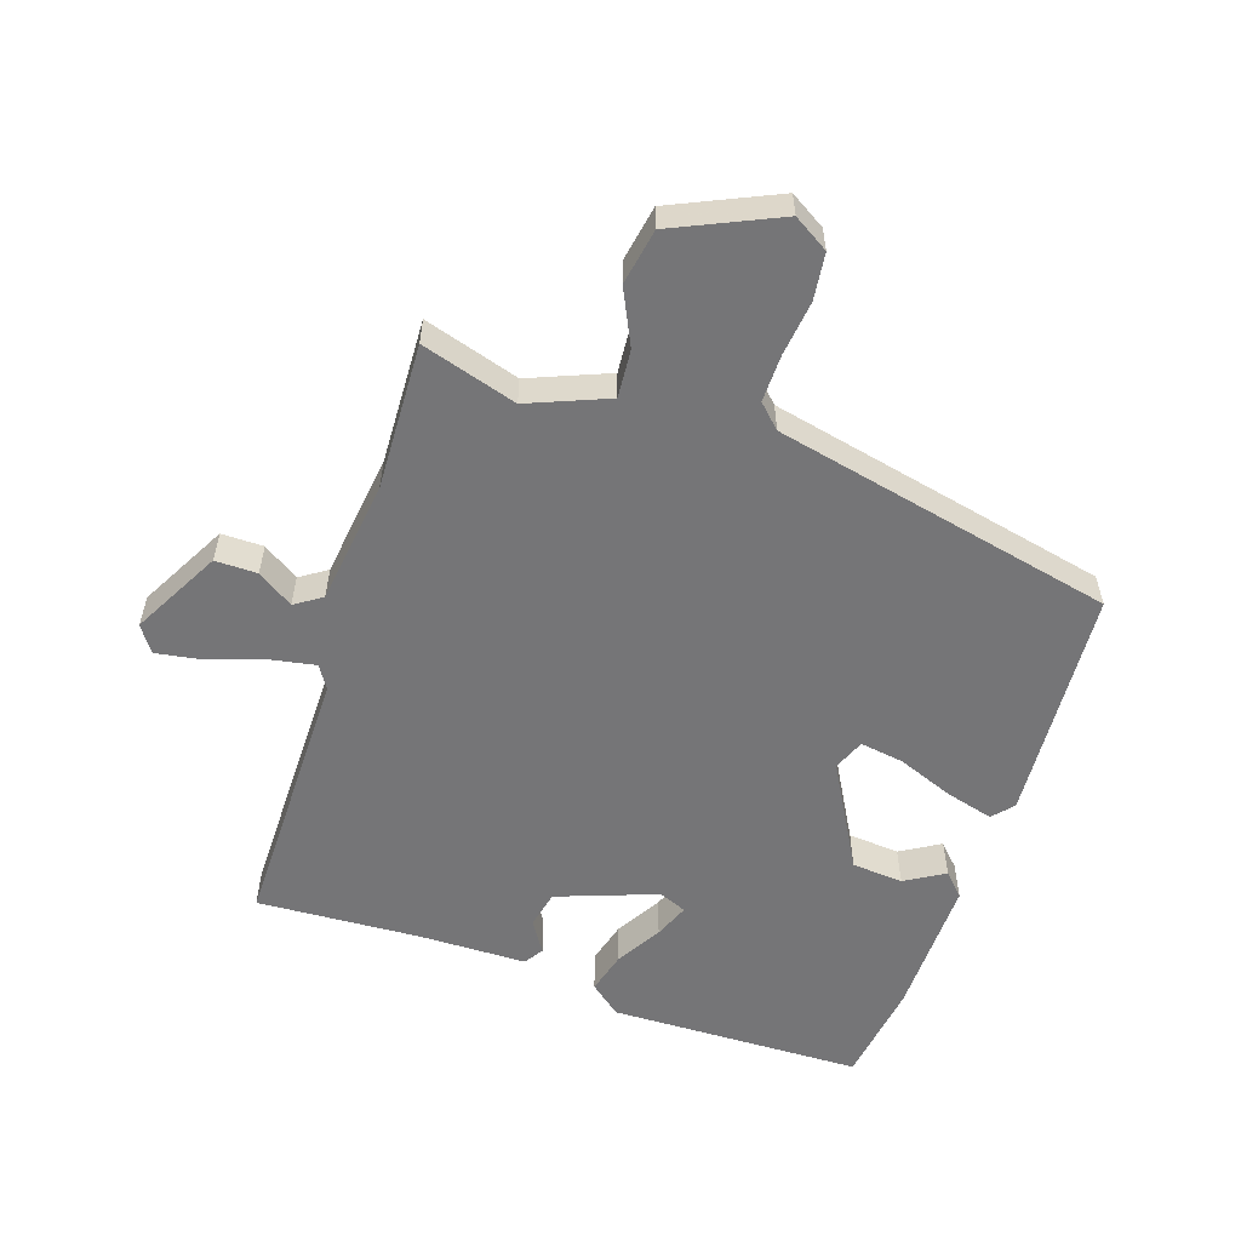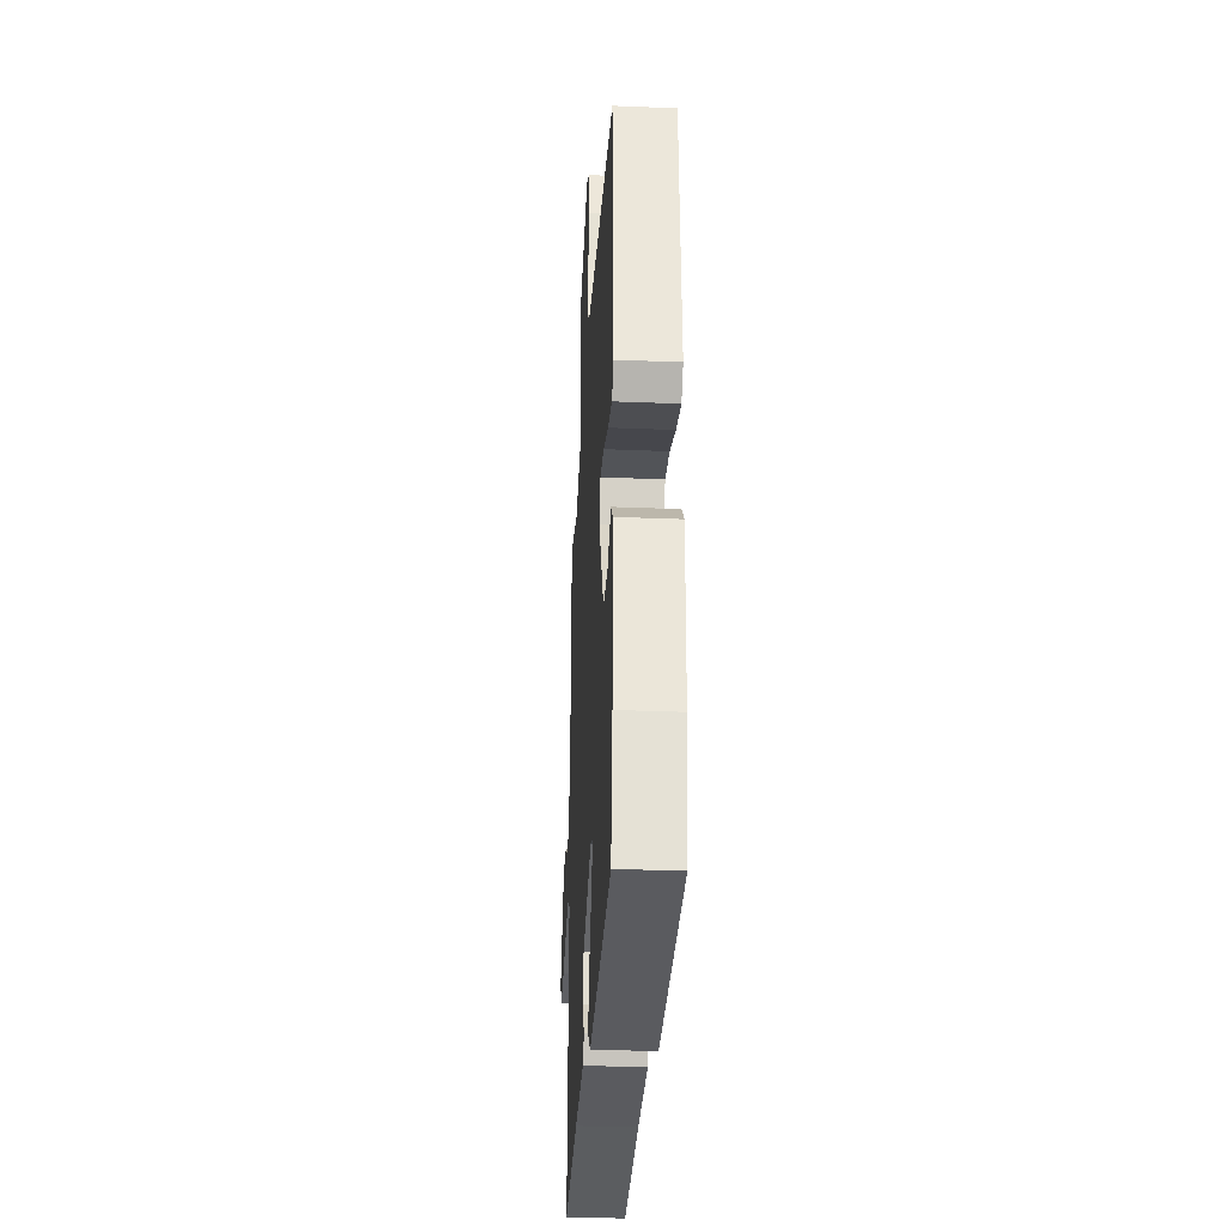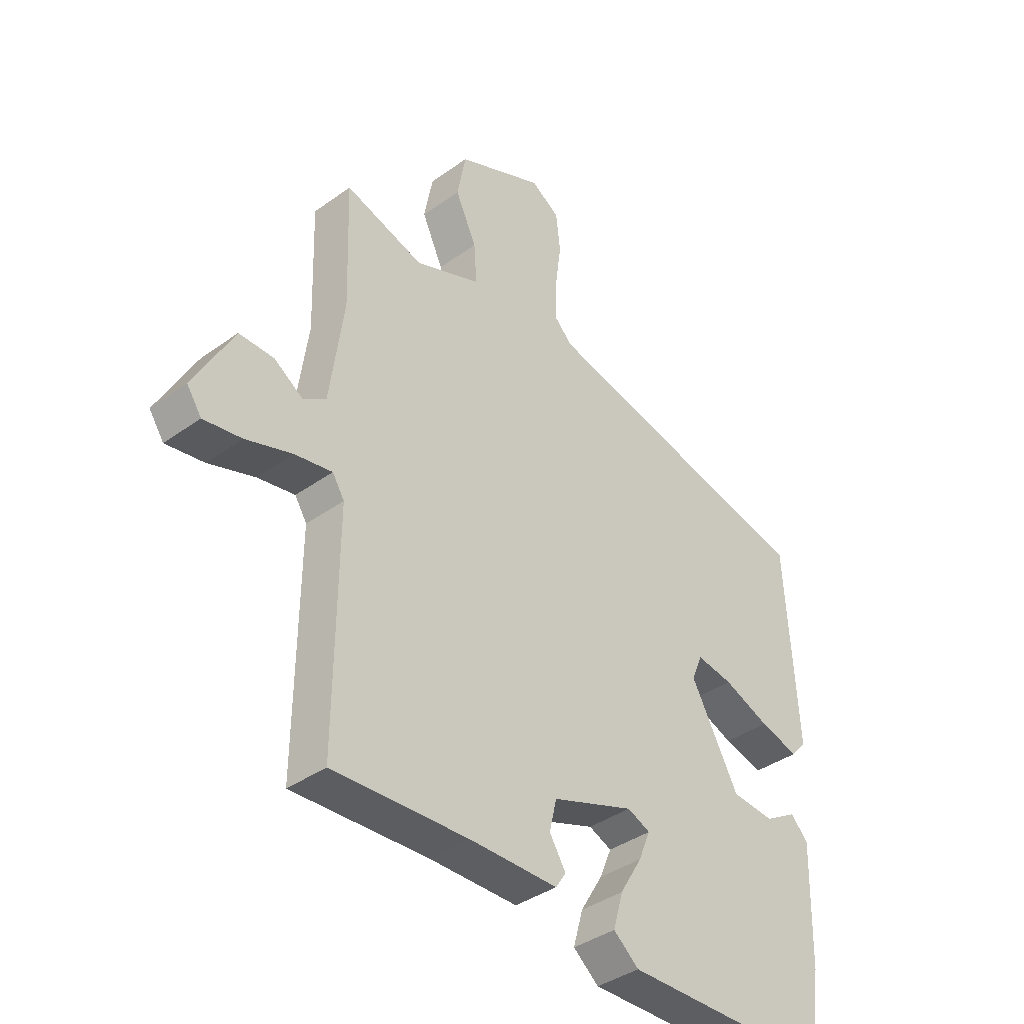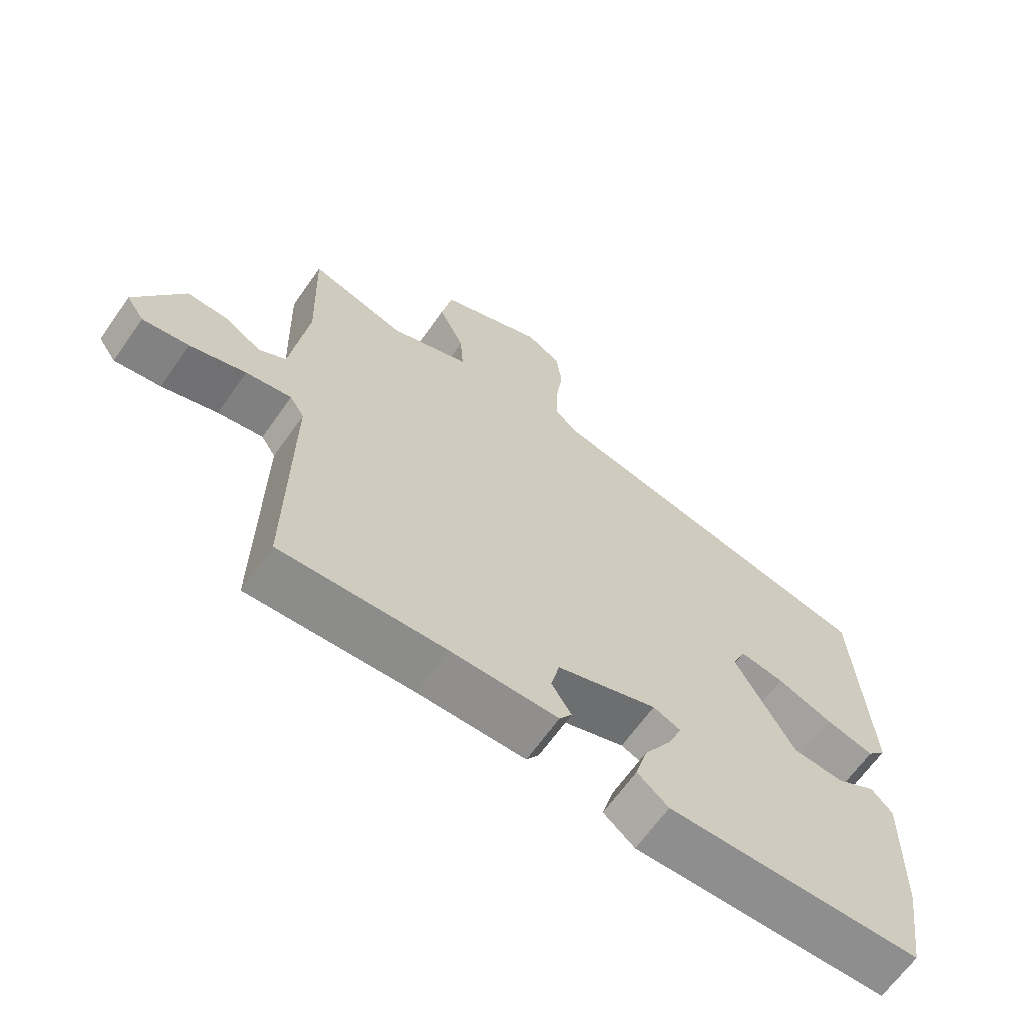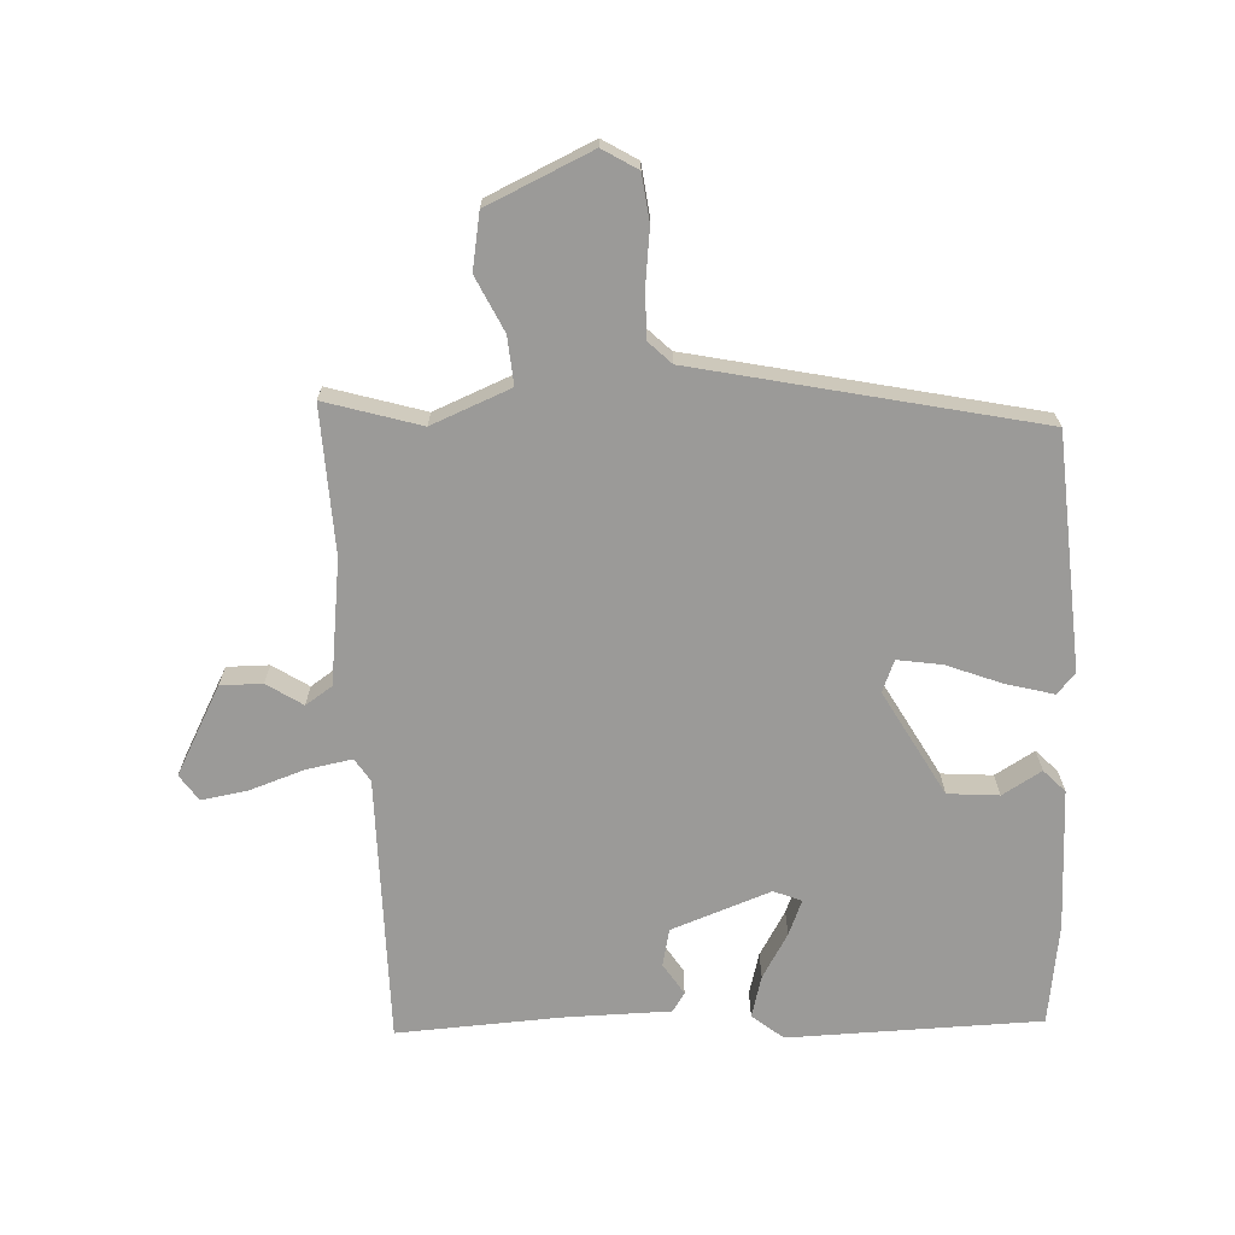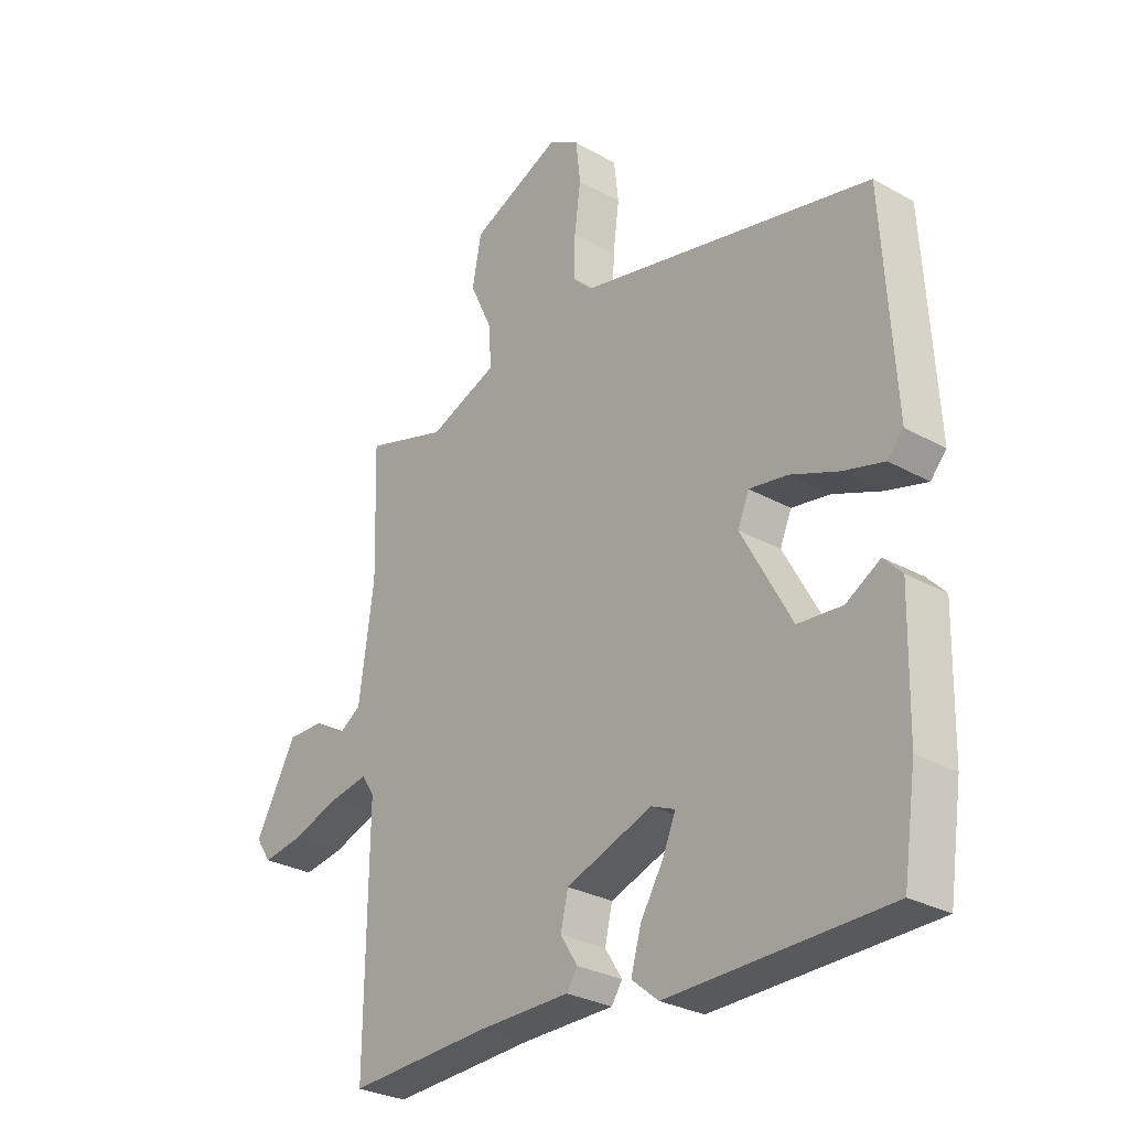
<metadata>
{"format":"obj","ext":"obj","renderer":"f3d","projection":"perspective","resolution":1024,"background":"white","views":[{"elev":-56.6,"azim":-18.0,"up":"+Y"},{"elev":-32.6,"azim":86.8,"up":"+Z"},{"elev":-38.5,"azim":-47.8,"up":"+Z"},{"elev":-65.5,"azim":-35.1,"up":"+Z"},{"elev":-69.3,"azim":3.3,"up":"+Y"},{"elev":-28.9,"azim":50.1,"up":"+Z"}]}
</metadata>
<code>
v -0.5 0.07 0.5
v -0.355 0.07 0.455
v -0.234 0.07 0.503
v -0.239 0.07 0.576
v -0.278 0.07 0.66
v -0.262 0.07 0.745
v -0.102 0.07 0.816
v -0.049 0.07 0.783
v -0.041 0.07 0.712
v -0.052 0.07 0.628
v -0.054 0.07 0.556
v -0.02 0.07 0.522
v 0.498 0.07 0.405
v 0.519 0.07 0.047
v 0.491 0.07 0.016
v 0.419 0.07 0.036
v 0.334 0.07 0.07
v 0.267 0.07 0.081
v 0.247 0.07 0.033
v 0.335 0.07 -0.128
v 0.413 0.07 -0.135
v 0.473 0.07 -0.1
v 0.505 0.07 -0.134
v 0.5 0.07 -0.349
v 0.477 0.07 -0.504
v 0.092 0.07 -0.51
v 0.045 0.07 -0.471
v 0.063 0.07 -0.407
v 0.104 0.07 -0.339
v 0.126 0.07 -0.286
v 0.084 0.07 -0.268
v -0.068 0.07 -0.322
v -0.081 0.07 -0.379
v -0.051 0.07 -0.427
v -0.07 0.07 -0.456
v -0.233 0.07 -0.457
v -0.482 0.07 -0.469
v -0.478 0.07 -0.061
v -0.5 0.07 -0.026
v -0.569 0.07 -0.038
v -0.654 0.07 -0.066
v -0.724 0.07 -0.077
v -0.751 0.07 -0.037
v -0.678 0.07 0.097
v -0.614 0.07 0.096
v -0.56 0.07 0.06
v -0.519 0.07 0.087
v -0.493 0.07 0.276
v -0.5 0 0.5
v -0.355 0 0.455
v -0.234 0 0.503
v -0.239 0 0.576
v -0.278 0 0.66
v -0.262 0 0.745
v -0.102 0 0.816
v -0.049 0 0.783
v -0.041 0 0.712
v -0.052 0 0.628
v -0.054 0 0.556
v -0.02 0 0.522
v 0.498 0 0.405
v 0.519 0 0.047
v 0.491 0 0.016
v 0.419 0 0.036
v 0.334 0 0.07
v 0.267 0 0.081
v 0.247 0 0.033
v 0.335 0 -0.128
v 0.413 0 -0.135
v 0.473 0 -0.1
v 0.505 0 -0.134
v 0.5 0 -0.349
v 0.477 0 -0.504
v 0.092 0 -0.51
v 0.045 0 -0.471
v 0.063 0 -0.407
v 0.104 0 -0.339
v 0.126 0 -0.286
v 0.084 0 -0.268
v -0.068 0 -0.322
v -0.081 0 -0.379
v -0.051 0 -0.427
v -0.07 0 -0.456
v -0.233 0 -0.457
v -0.482 0 -0.469
v -0.478 0 -0.061
v -0.5 0 -0.026
v -0.569 0 -0.038
v -0.654 0 -0.066
v -0.724 0 -0.077
v -0.751 0 -0.037
v -0.678 0 0.097
v -0.614 0 0.096
v -0.56 0 0.06
v -0.519 0 0.087
v -0.493 0 0.276
f 44 45 46
f 43 44 46
f 42 43 46
f 41 42 46
f 40 41 46
f 39 40 46 47
f 38 39 47 48
f 36 37 38
f 36 38 48
f 35 36 48
f 34 35 48
f 33 34 48
f 27 28 29
f 26 27 29
f 25 26 29
f 24 25 29
f 23 24 29
f 22 23 29
f 21 22 29
f 20 21 29 30
f 19 20 30 31
f 15 16 17
f 14 15 17
f 13 14 17
f 12 13 17
f 11 12 17 18
f 8 9 10
f 7 8 10
f 6 7 10
f 5 6 10
f 4 5 10
f 3 4 10 11
f 19 31 32
f 18 19 32
f 11 18 32
f 3 11 32
f 2 3 32
f 32 33 48
f 2 32 48
f 1 2 48
f 94 93 92
f 94 92 91
f 94 91 90
f 94 90 89
f 94 89 88
f 95 94 88 87
f 96 95 87 86
f 86 85 84
f 96 86 84
f 96 84 83
f 96 83 82
f 96 82 81
f 77 76 75
f 77 75 74
f 77 74 73
f 77 73 72
f 77 72 71
f 77 71 70
f 77 70 69
f 78 77 69 68
f 79 78 68 67
f 65 64 63
f 65 63 62
f 65 62 61
f 65 61 60
f 66 65 60 59
f 58 57 56
f 58 56 55
f 58 55 54
f 58 54 53
f 58 53 52
f 59 58 52 51
f 80 79 67
f 80 67 66
f 80 66 59
f 80 59 51
f 80 51 50
f 96 81 80
f 96 80 50
f 96 50 49
f 1 49 50 2
f 2 50 51 3
f 3 51 52 4
f 4 52 53 5
f 5 53 54 6
f 6 54 55 7
f 7 55 56 8
f 8 56 57 9
f 9 57 58 10
f 10 58 59 11
f 11 59 60 12
f 12 60 61 13
f 13 61 62 14
f 14 62 63 15
f 15 63 64 16
f 16 64 65 17
f 17 65 66 18
f 18 66 67 19
f 19 67 68 20
f 20 68 69 21
f 21 69 70 22
f 22 70 71 23
f 23 71 72 24
f 24 72 73 25
f 25 73 74 26
f 26 74 75 27
f 27 75 76 28
f 28 76 77 29
f 29 77 78 30
f 30 78 79 31
f 31 79 80 32
f 32 80 81 33
f 33 81 82 34
f 34 82 83 35
f 35 83 84 36
f 36 84 85 37
f 37 85 86 38
f 38 86 87 39
f 39 87 88 40
f 40 88 89 41
f 41 89 90 42
f 42 90 91 43
f 43 91 92 44
f 44 92 93 45
f 45 93 94 46
f 46 94 95 47
f 47 95 96 48
f 48 96 49 1

</code>
